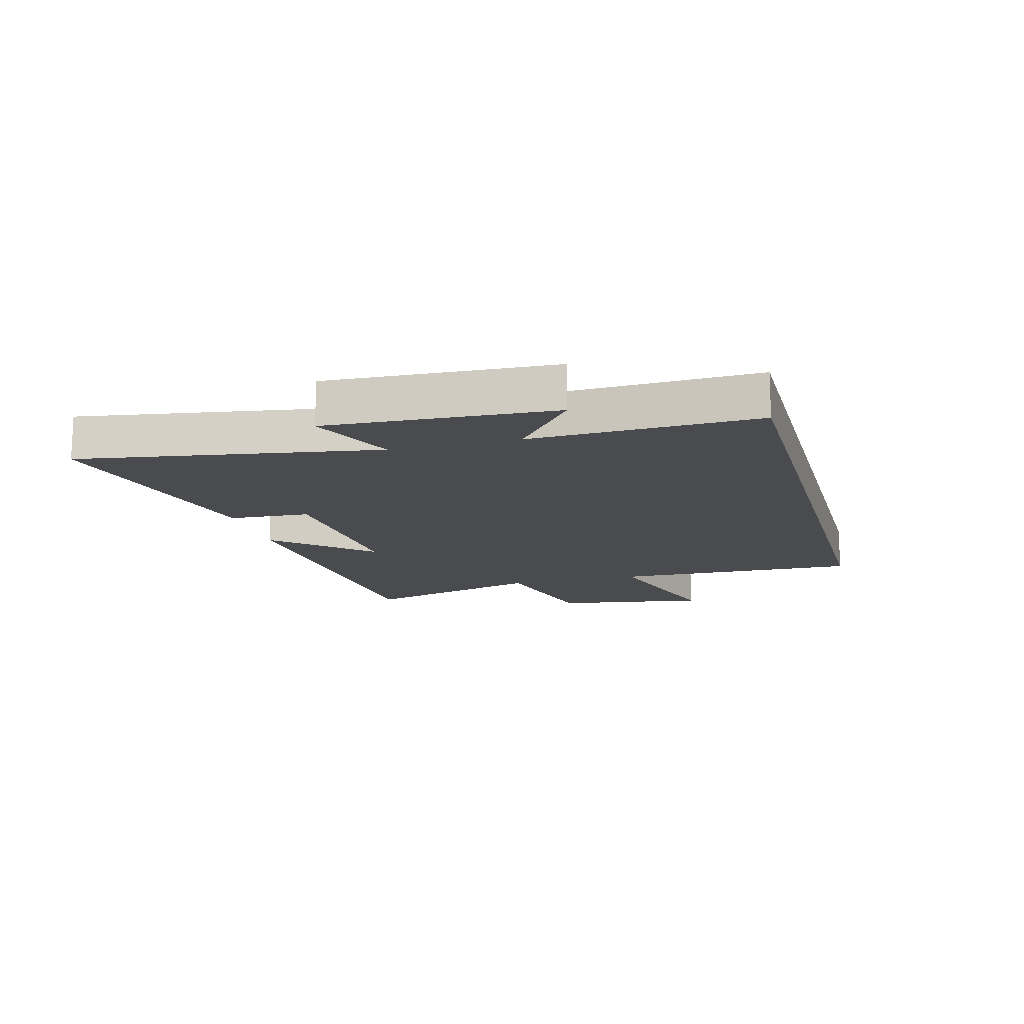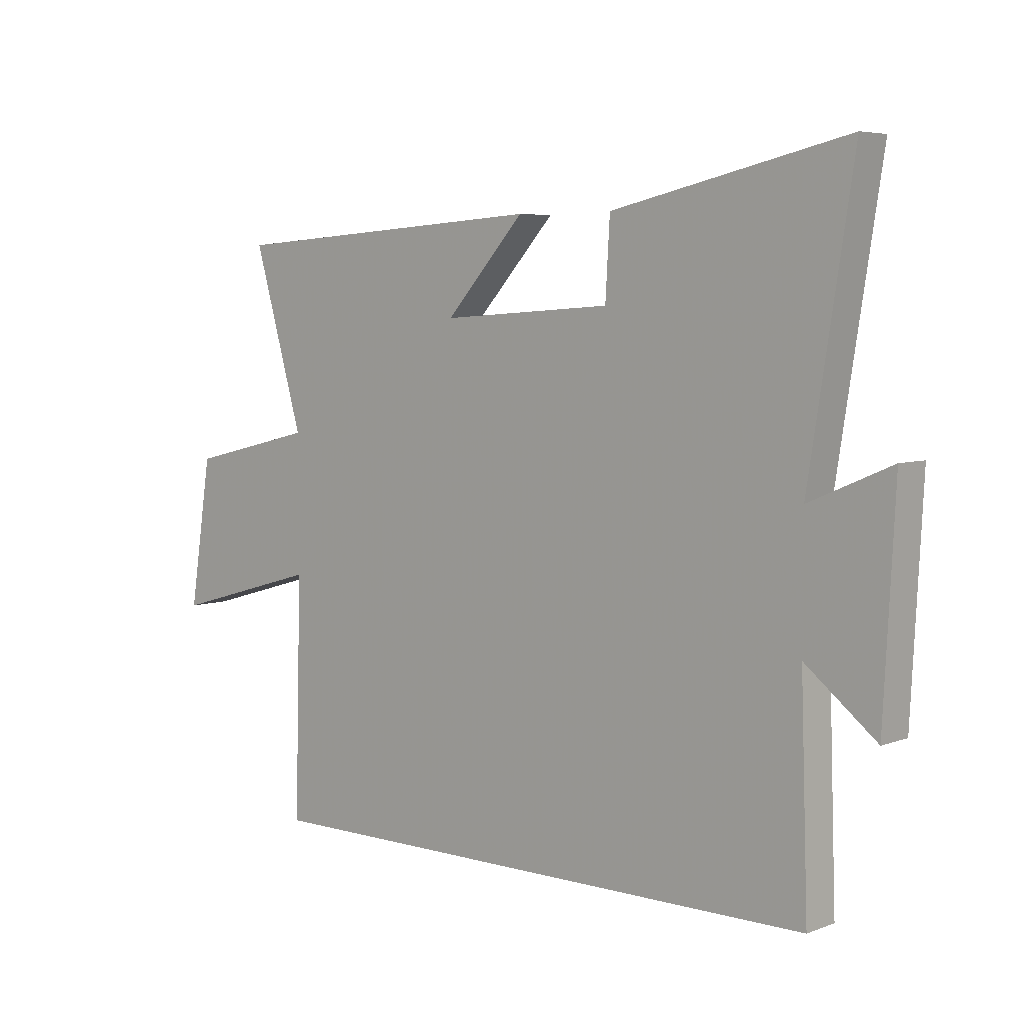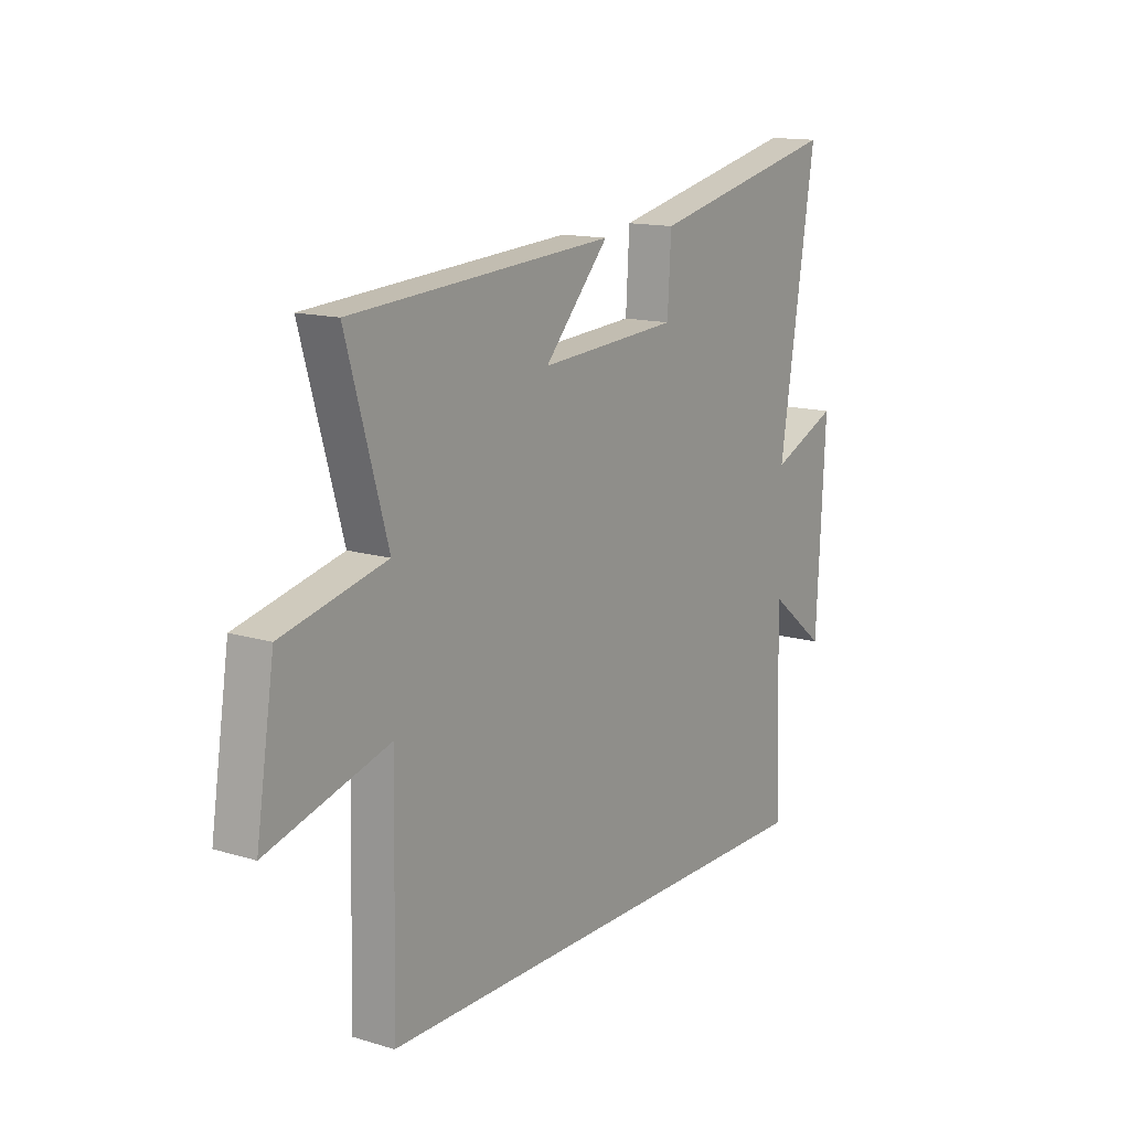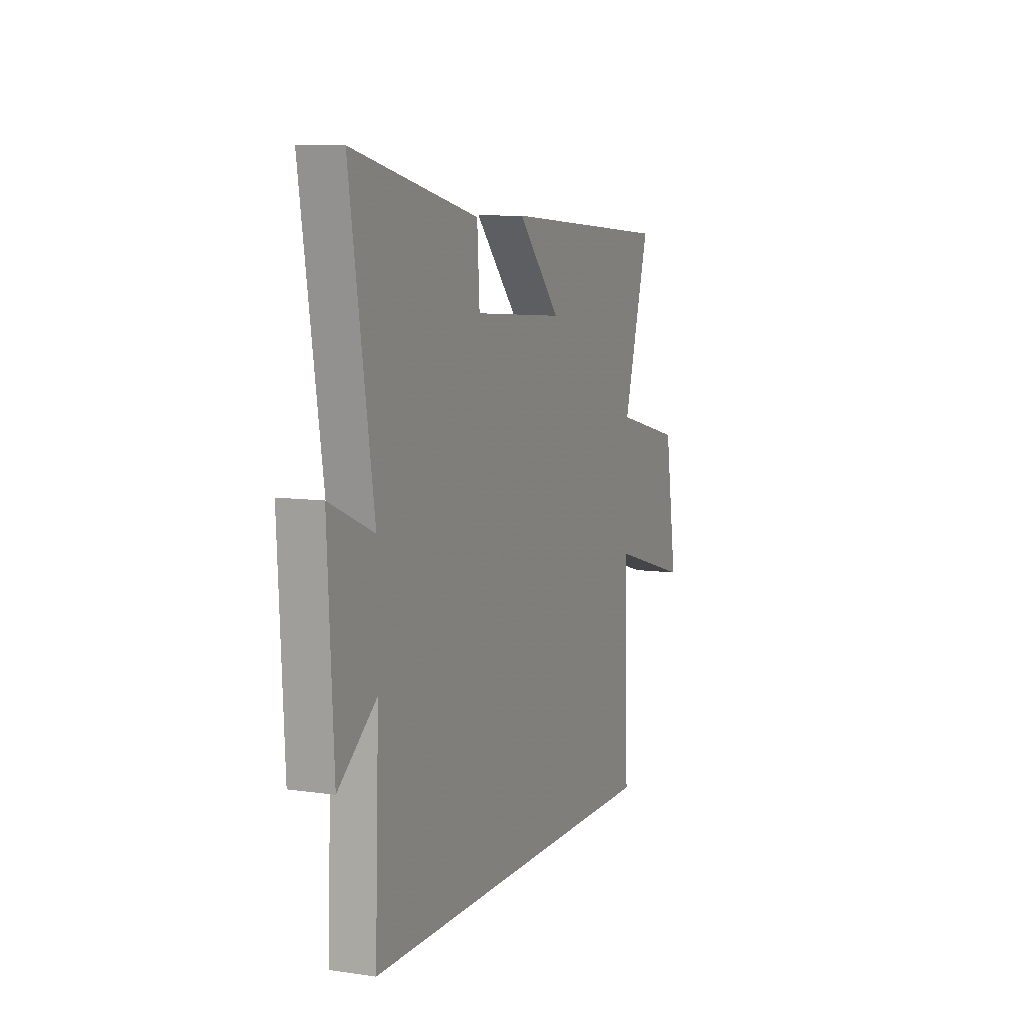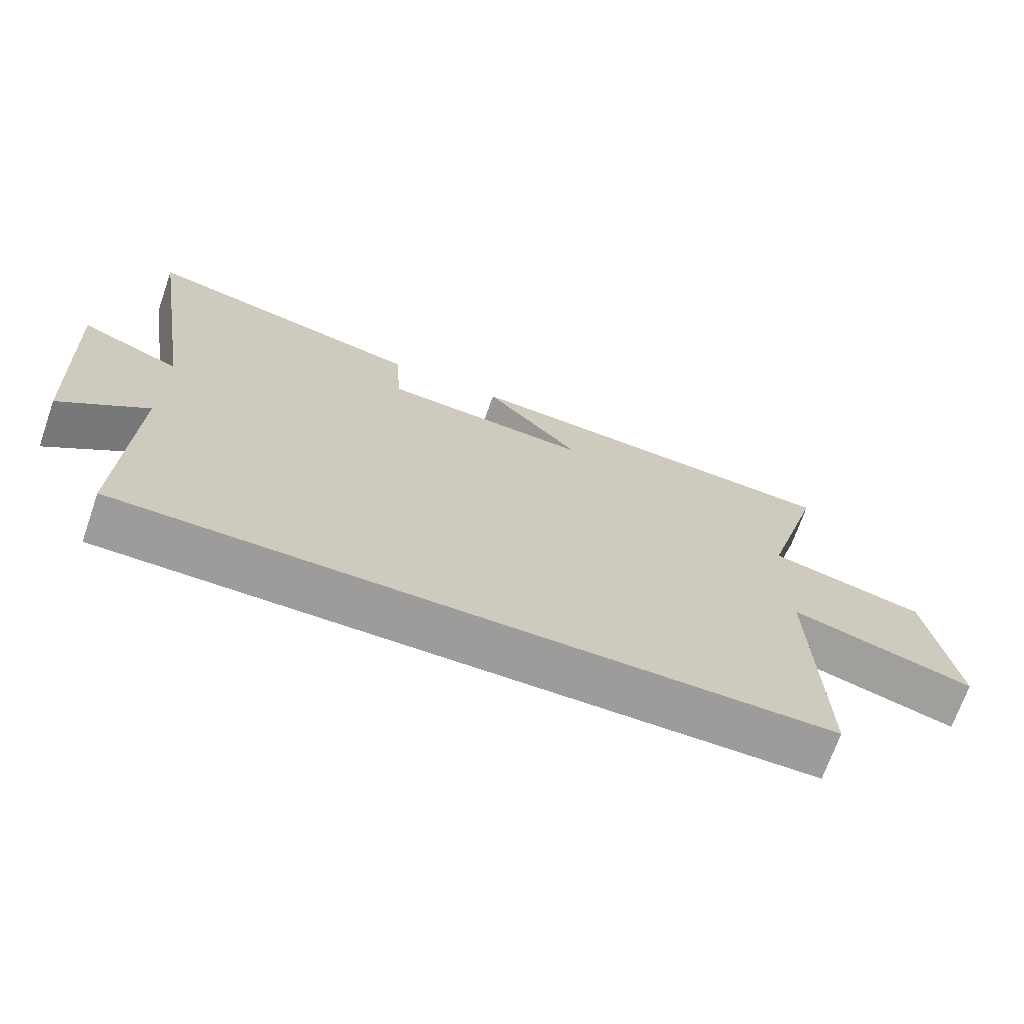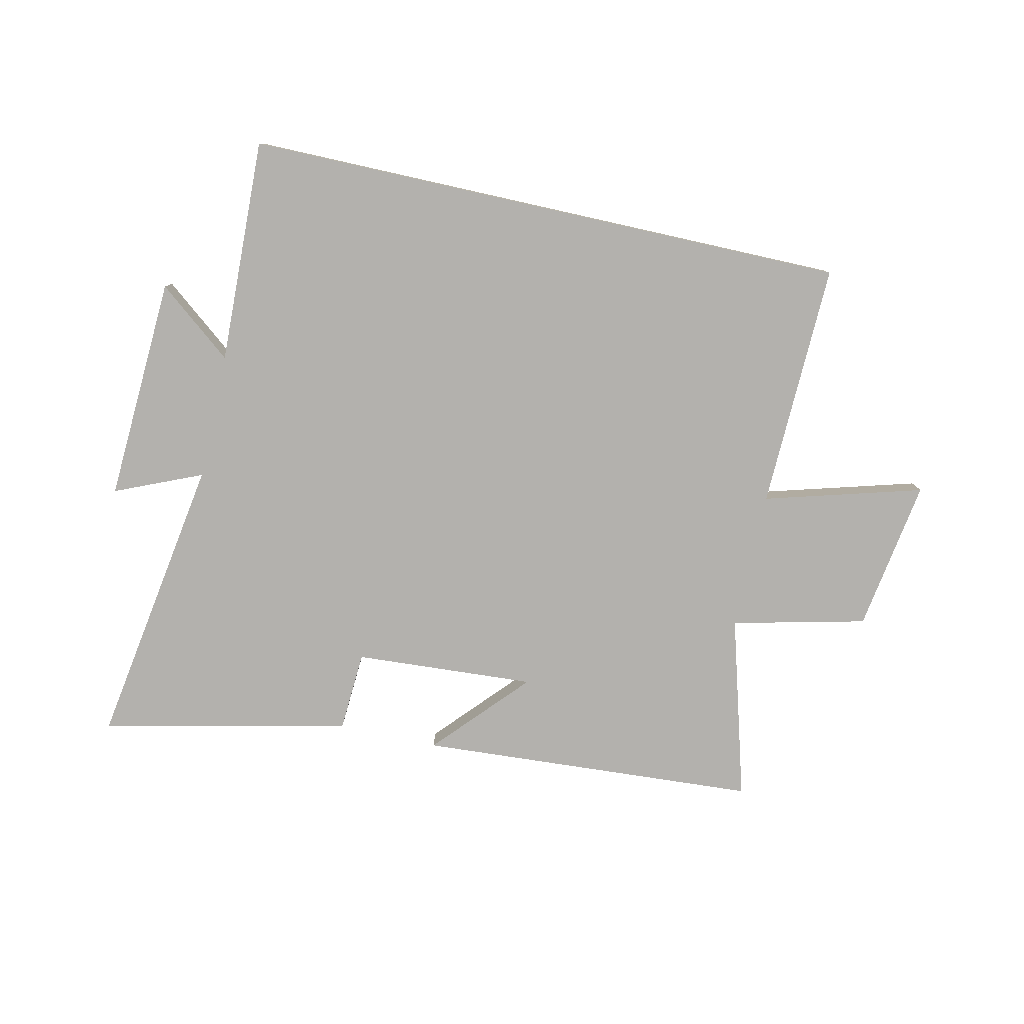
<metadata>
{"format":"obj","ext":"obj","renderer":"f3d","projection":"perspective","resolution":1024,"background":"white","views":[{"elev":-14.3,"azim":105.1,"up":"+Y"},{"elev":5.5,"azim":41.3,"up":"+Z"},{"elev":14.1,"azim":-56.4,"up":"+Z"},{"elev":8.3,"azim":111.9,"up":"+Z"},{"elev":-70.2,"azim":160.7,"up":"+Z"},{"elev":-79.3,"azim":167.4,"up":"+Y"}]}
</metadata>
<code>
v -0.589 0.07 0.462
v -0.013 0.07 0.5
v -0.155 0.07 0.344
v 0.151 0.07 0.364
v 0.159 0.07 0.5
v 0.579 0.07 0.594
v 0.5 0.07 0.096
v 0.647 0.07 0.159
v 0.627 0.07 -0.221
v 0.5 0.07 -0.12
v 0.513 0.07 -0.5
v -0.511 0.07 -0.5
v -0.5 0.07 -0.083
v -0.767 0.07 -0.159
v -0.727 0.07 0.099
v -0.5 0.07 0.153
v -0.589 0 0.462
v -0.013 0 0.5
v -0.155 0 0.344
v 0.151 0 0.364
v 0.159 0 0.5
v 0.579 0 0.594
v 0.5 0 0.096
v 0.647 0 0.159
v 0.627 0 -0.221
v 0.5 0 -0.12
v 0.513 0 -0.5
v -0.511 0 -0.5
v -0.5 0 -0.083
v -0.767 0 -0.159
v -0.727 0 0.099
v -0.5 0 0.153
f 13 14 15 16
f 10 11 12 13
f 10 13 16
f 7 8 9 10
f 7 10 16 1
f 4 5 6 7
f 3 4 7
f 1 2 3
f 1 3 7
f 32 31 30 29
f 29 28 27 26
f 32 29 26
f 26 25 24 23
f 17 32 26 23
f 23 22 21 20
f 23 20 19
f 19 18 17
f 23 19 17
f 1 17 18 2
f 2 18 19 3
f 3 19 20 4
f 4 20 21 5
f 5 21 22 6
f 6 22 23 7
f 7 23 24 8
f 8 24 25 9
f 9 25 26 10
f 10 26 27 11
f 11 27 28 12
f 12 28 29 13
f 13 29 30 14
f 14 30 31 15
f 15 31 32 16
f 16 32 17 1

</code>
